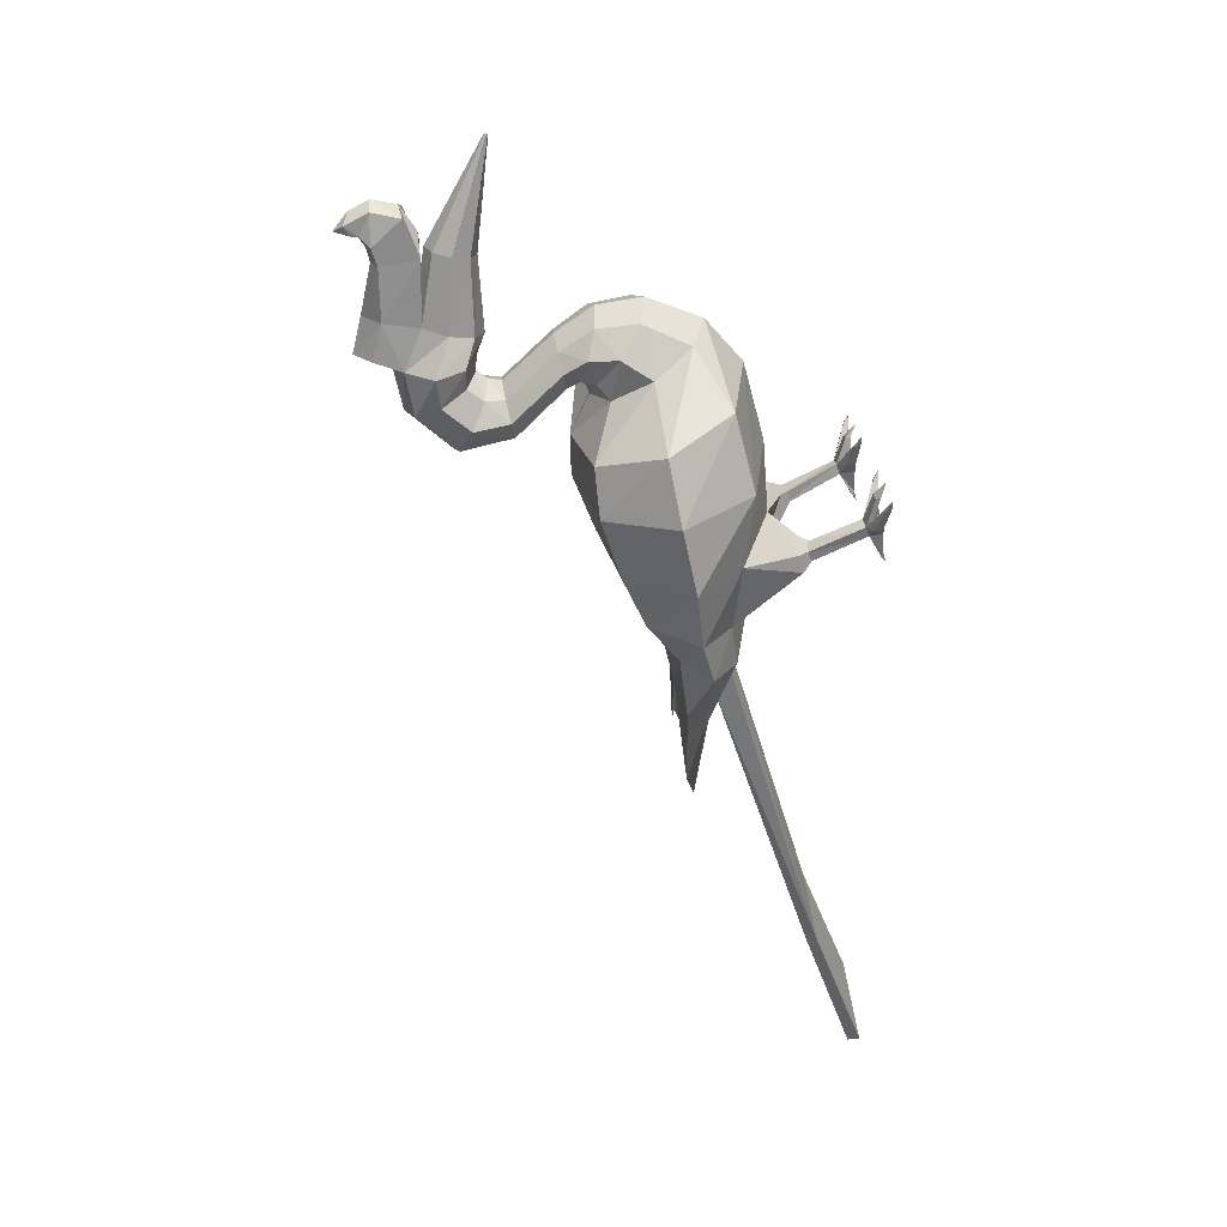
<metadata>
{"format":"obj","ext":"obj","renderer":"f3d","projection":"perspective","resolution":1024,"background":"white","views":[{"elev":26.9,"azim":-95.6,"up":"+Z"}]}
</metadata>
<code>
o m30
v 0.1922 0.0278 0.06787
v 0.09845 0.02756 0.04054
v 0.1172 0.03551 0.025
v 0.1922 0.03559 0.05615
v 0.1922 0.07548 0.184
v 0.1114 0.07528 0.1605
v 0.1276 0.08213 0.1471
v 0.1922 0.0822 0.1739
v 0.286 0.02756 0.04054
v 0.2672 0.03551 0.025
v 0.2731 0.07528 0.1605
v 0.2569 0.08213 0.1471
v 0.2715 0.04803 0.6188
v 0.2689 0.1085 0.5916
v 0.2482 0.1051 0.5933
v 0.2569 0.04836 0.6209
v 0.2699 0.04405 0.609
v 0.2679 0.1053 0.5811
v 0.256 0.04491 0.6102
v 0.2482 0.1027 0.582
v 0.2703 0.04187 0.6215
v 0.2579 0.04215 0.6232
v 0.2689 0.03849 0.6131
v 0.2572 0.03922 0.6141
v 0.2636 0.0355 0.6193
v 0.2583 0.1105 0.5845
v 0.1348 0.1051 0.5933
v 0.1141 0.1085 0.5916
v 0.1115 0.04803 0.6188
v 0.1262 0.04836 0.6209
v 0.1151 0.1053 0.5811
v 0.1131 0.04405 0.609
v 0.1348 0.1027 0.582
v 0.127 0.04491 0.6102
v 0.1127 0.04187 0.6215
v 0.1251 0.04215 0.6232
v 0.1141 0.03849 0.6131
v 0.1258 0.03922 0.6141
v 0.1194 0.0355 0.6193
v 0.1247 0.1105 0.5845
v 0.1922 0.1649 0.4731
v 0.1527 0.1709 0.4736
v 0.1606 0.183 0.4379
v 0.1922 0.1807 0.4378
v 0.2318 0.1709 0.4736
v 0.2239 0.183 0.4379
v 0.1922 0.167 0.4975
v 0.1377 0.1753 0.4983
v 0.1486 0.1919 0.449
v 0.1922 0.1887 0.4488
v 0.2468 0.1753 0.4983
v 0.2359 0.1919 0.449
v 0.1922 0.1807 0.4989
v 0.1579 0.1859 0.4994
v 0.1648 0.1964 0.4684
v 0.1922 0.1944 0.4682
v 0.2265 0.1859 0.4994
v 0.2197 0.1964 0.4684
v 0.1922 0.1956 0.4907
v 0.1583 0.4113 0.7505
v 0.1922 0.4014 0.7557
v 0.1922 0.4005 0.7717
v 0.1523 0.4118 0.7707
v 0.1442 0.4351 0.7379
v 0.1357 0.4393 0.7683
v 0.1583 0.4589 0.7253
v 0.1652 0.4667 0.7659
v 0.1922 0.4688 0.7201
v 0.1922 0.478 0.7649
v 0.1922 0.3923 0.7925
v 0.1699 0.4022 0.7948
v 0.1606 0.4259 0.8005
v 0.1699 0.4497 0.8061
v 0.2262 0.4113 0.7505
v 0.2322 0.4118 0.7707
v 0.2402 0.4351 0.7379
v 0.2487 0.4393 0.7683
v 0.2262 0.4589 0.7253
v 0.2192 0.4667 0.7659
v 0.2146 0.4022 0.7948
v 0.2238 0.4259 0.8005
v 0.2146 0.4497 0.8061
v 0.1646 0.3998 0.7374
v 0.1922 0.3939 0.7444
v 0.1532 0.4139 0.7207
v 0.1646 0.4281 0.7039
v 0.1922 0.4339 0.697
v 0.2198 0.3998 0.7374
v 0.2313 0.4139 0.7207
v 0.2198 0.4281 0.7039
v 0.1922 0.396 0.7168
v 0.2708 0.031 0.6116
v 0.2694 0.04147 0.62
v 0.2562 0.03354 0.6244
v 0.2558 0.02971 0.6128
v 0.2645 0.03013 0.6596
v 0.2646 0.03052 0.6595
v 0.2639 0.03049 0.6596
v 0.2639 0.0301 0.6596
v 0.2843 0.04434 0.6206
v 0.2816 0.0332 0.6222
v 0.2465 0.03115 0.6255
v 0.2438 0.04161 0.6246
v 0.2658 0.0286 0.589
v 0.26 0.02852 0.5899
v 0.2588 0.03056 0.5865
v 0.2665 0.03068 0.5852
v 0.2624 0.025 0.5782
v 0.3004 0.03118 0.6562
v 0.2998 0.03131 0.6562
v 0.2996 0.03066 0.6563
v 0.3002 0.03052 0.6563
v 0.2307 0.02998 0.6595
v 0.2313 0.03012 0.6594
v 0.2311 0.03073 0.6594
v 0.2305 0.03059 0.6594
v 0.2917 0.03707 0.6447
v 0.2904 0.03154 0.6455
v 0.2379 0.0315 0.6482
v 0.2366 0.0367 0.6478
v 0.2952 0.03038 0.6455
v 0.2966 0.03592 0.6447
v 0.2318 0.03551 0.6483
v 0.2331 0.03031 0.6487
v 0.2596 0.03491 0.6476
v 0.2677 0.03465 0.6465
v 0.2699 0.04001 0.6457
v 0.2591 0.04035 0.6472
v 0.2678 0.04997 0.6078
v 0.2585 0.05055 0.6086
v 0.269 0.05266 0.6145
v 0.259 0.05289 0.6158
v 0.2636 0.05621 0.6092
v 0.1269 0.03354 0.6244
v 0.1136 0.04147 0.62
v 0.1122 0.031 0.6116
v 0.1272 0.02971 0.6128
v 0.1192 0.03049 0.6596
v 0.1184 0.03052 0.6595
v 0.1185 0.03013 0.6596
v 0.1191 0.0301 0.6596
v 0.09875 0.04434 0.6206
v 0.1014 0.0332 0.6222
v 0.1392 0.04161 0.6246
v 0.1365 0.03115 0.6255
v 0.1173 0.0286 0.589
v 0.123 0.02852 0.5899
v 0.1242 0.03056 0.5865
v 0.1165 0.03068 0.5852
v 0.1206 0.025 0.5782
v 0.08338 0.03066 0.6563
v 0.08323 0.03131 0.6562
v 0.08266 0.03118 0.6562
v 0.08281 0.03052 0.6563
v 0.1519 0.03073 0.6594
v 0.1518 0.03012 0.6594
v 0.1523 0.02998 0.6595
v 0.1525 0.03059 0.6594
v 0.09129 0.03707 0.6447
v 0.09261 0.03154 0.6455
v 0.1451 0.0315 0.6482
v 0.1464 0.0367 0.6478
v 0.08779 0.03038 0.6455
v 0.08647 0.03592 0.6447
v 0.1512 0.03551 0.6483
v 0.1499 0.03031 0.6487
v 0.1234 0.03491 0.6476
v 0.1154 0.03465 0.6465
v 0.1131 0.04001 0.6457
v 0.1239 0.04035 0.6472
v 0.1152 0.04997 0.6078
v 0.1245 0.05055 0.6086
v 0.1141 0.05266 0.6145
v 0.124 0.05289 0.6158
v 0.1194 0.05621 0.6092
v 0.1901 0.3853 0.9749
v 0.1922 0.3847 0.9749
v 0.1922 0.3887 0.975
v 0.1892 0.3867 0.975
v 0.1901 0.3881 0.975
v 0.1922 0.5129 0.7754
v 0.1677 0.4955 0.7763
v 0.169 0.4852 0.8119
v 0.1922 0.5037 0.8123
v 0.1922 0.397 0.8668
v 0.1751 0.404 0.8681
v 0.168 0.4209 0.8712
v 0.1751 0.4378 0.8742
v 0.1922 0.4531 0.829
v 0.1922 0.4448 0.8755
v 0.1707 0.4859 0.8635
v 0.1922 0.4928 0.8617
v 0.1922 0.4499 0.8901
v 0.1707 0.4479 0.8701
v 0.1922 0.466 0.9144
v 0.1707 0.4628 0.907
v 0.1707 0.4914 0.881
v 0.1922 0.4962 0.8759
v 0.1922 0.4903 0.9193
v 0.1774 0.4914 0.9119
v 0.1774 0.5009 0.8892
v 0.1922 0.5023 0.885
v 0.1922 0.5103 0.9093
v 0.1788 0.515 0.8991
v 0.1788 0.5095 0.8901
v 0.1922 0.5084 0.8885
v 0.1922 0.5247 0.8911
v 0.1922 0.5245 0.8907
v 0.1943 0.3853 0.9749
v 0.1952 0.3867 0.975
v 0.1943 0.3881 0.975
v 0.2168 0.4955 0.7763
v 0.2155 0.4852 0.8119
v 0.2094 0.404 0.8681
v 0.2165 0.4209 0.8712
v 0.2094 0.4378 0.8742
v 0.2137 0.4859 0.8635
v 0.2137 0.4479 0.8701
v 0.2137 0.4628 0.907
v 0.2137 0.4914 0.881
v 0.207 0.4914 0.9119
v 0.207 0.5009 0.8892
v 0.2057 0.515 0.8991
v 0.2057 0.5095 0.8901
v 0.1448 0.2072 0.7894
v 0.1922 0.1918 0.7997
v 0.1922 0.2467 0.8217
v 0.1522 0.2548 0.8099
v 0.1251 0.2446 0.7646
v 0.1356 0.2743 0.7813
v 0.1448 0.2819 0.7397
v 0.1522 0.2938 0.7528
v 0.1922 0.2973 0.7294
v 0.1922 0.3019 0.7409
v 0.1922 0.2927 0.8151
v 0.157 0.2956 0.8047
v 0.1424 0.3024 0.7794
v 0.157 0.3092 0.7542
v 0.1922 0.312 0.7437
v 0.1922 0.33 0.7897
v 0.1611 0.3284 0.7824
v 0.1482 0.3244 0.7648
v 0.1611 0.3203 0.7471
v 0.1922 0.3187 0.7398
v 0.1922 0.3779 0.7454
v 0.1619 0.3762 0.7376
v 0.1494 0.3722 0.7189
v 0.1619 0.3682 0.7001
v 0.1922 0.3666 0.6924
v 0.1922 0.3902 0.7481
v 0.1583 0.3953 0.7382
v 0.1442 0.4076 0.7142
v 0.1583 0.4199 0.6903
v 0.1922 0.425 0.6803
v 0.2397 0.2072 0.7894
v 0.2322 0.2548 0.8099
v 0.2594 0.2446 0.7646
v 0.2488 0.2743 0.7813
v 0.2397 0.2819 0.7397
v 0.2322 0.2938 0.7528
v 0.2274 0.2956 0.8047
v 0.242 0.3024 0.7794
v 0.2274 0.3092 0.7542
v 0.2234 0.3284 0.7824
v 0.2363 0.3244 0.7648
v 0.2234 0.3203 0.7471
v 0.2225 0.3762 0.7376
v 0.2351 0.3722 0.7189
v 0.2225 0.3682 0.7001
v 0.2262 0.3953 0.7382
v 0.2402 0.4076 0.7142
v 0.2262 0.4199 0.6903
v 0.1922 0.4103 0.7614
v 0.1644 0.4193 0.7596
v 0.1529 0.441 0.7552
v 0.1644 0.4626 0.7509
v 0.1922 0.4716 0.7491
v 0.22 0.4193 0.7596
v 0.2316 0.441 0.7552
v 0.22 0.4626 0.7509
v 0.1922 0.4125 0.7673
v 0.1725 0.419 0.7682
v 0.1643 0.4345 0.7704
v 0.1725 0.45 0.7726
v 0.1922 0.4564 0.7736
v 0.212 0.419 0.7682
v 0.2201 0.4345 0.7704
v 0.212 0.45 0.7726
v 0.1922 0.43 0.7867
v 0.1495 0.1951 0.7483
v 0.1922 0.1794 0.754
v 0.1317 0.233 0.7343
v 0.1495 0.2709 0.7204
v 0.1922 0.2867 0.7146
v 0.235 0.1951 0.7483
v 0.2527 0.233 0.7343
v 0.235 0.2709 0.7204
v 0.1922 0.2329 0.7044
v 0.1922 0.2919 0.5907
v 0.07444 0.278 0.5923
v 0.07398 0.2984 0.6533
v 0.1922 0.3149 0.6494
v 0.02566 0.2157 0.5963
v 0.025 0.2301 0.6628
v 0.07444 0.1675 0.6002
v 0.07398 0.158 0.6723
v 0.1922 0.1267 0.6019
v 0.1922 0.1326 0.6763
v 0.1922 0.2099 0.4094
v 0.1317 0.2011 0.3441
v 0.1067 0.2048 0.3443
v 0.1317 0.2084 0.3445
v 0.1922 0.1996 0.4089
v 0.1922 0.2617 0.5382
v 0.08739 0.2541 0.5375
v 0.04396 0.207 0.5357
v 0.08739 0.1741 0.5338
v 0.1922 0.1397 0.5331
v 0.09862 0.1668 0.4895
v 0.1922 0.1644 0.4886
v 0.05985 0.1941 0.4919
v 0.09862 0.2214 0.4943
v 0.1922 0.2327 0.4953
v 0.08725 0.2001 0.4229
v 0.118 0.1896 0.4222
v 0.118 0.2107 0.4237
v 0.1922 0.2151 0.424
v 0.1922 0.1941 0.4219
v 0.1922 0.1756 0.4557
v 0.08876 0.3022 0.6997
v 0.1922 0.3156 0.69
v 0.0459 0.2412 0.7231
v 0.08876 0.1764 0.7465
v 0.1922 0.1541 0.7563
v 0.1061 0.1108 0.5951
v 0.1425 0.1049 0.5981
v 0.1078 0.1052 0.5766
v 0.1425 0.1007 0.5782
v 0.31 0.278 0.5923
v 0.3105 0.2984 0.6533
v 0.3588 0.2157 0.5963
v 0.3594 0.2301 0.6628
v 0.31 0.1675 0.6002
v 0.3105 0.158 0.6723
v 0.2527 0.2011 0.3441
v 0.2778 0.2048 0.3443
v 0.2527 0.2084 0.3445
v 0.2971 0.2541 0.5375
v 0.3405 0.207 0.5357
v 0.2971 0.1741 0.5338
v 0.2858 0.1668 0.4895
v 0.3246 0.1941 0.4919
v 0.2858 0.2214 0.4943
v 0.2972 0.2001 0.4229
v 0.2665 0.1896 0.4222
v 0.2665 0.2107 0.4237
v 0.2957 0.3022 0.6997
v 0.3386 0.2412 0.7231
v 0.2957 0.1764 0.7465
v 0.2779 0.1107 0.5949
v 0.2424 0.1049 0.5978
v 0.2762 0.1052 0.5768
v 0.2424 0.1008 0.5784
v 0.1132 0.1013 0.5953
v 0.1357 0.09764 0.5971
v 0.1143 0.09786 0.5838
v 0.1357 0.09506 0.5848
v 0.1244 0.09026 0.592
v 0.1922 0.2274 0.8081
v 0.1583 0.2372 0.7991
v 0.1443 0.2607 0.7774
v 0.1583 0.2843 0.7557
v 0.1922 0.294 0.7467
v 0.2261 0.2372 0.7991
v 0.2402 0.2607 0.7774
v 0.2261 0.2843 0.7557
v 0.1922 0.277 0.8035
v 0.1732 0.28 0.7967
v 0.1653 0.2872 0.7802
v 0.1732 0.2945 0.7638
v 0.1922 0.2975 0.757
v 0.2113 0.28 0.7967
v 0.2192 0.2872 0.7802
v 0.2113 0.2945 0.7638
v 0.1922 0.3053 0.7776
v 0.2502 0.09684 0.5965
v 0.2697 0.1 0.5949
v 0.2687 0.09703 0.585
v 0.2502 0.09461 0.5859
v 0.2597 0.08868 0.5922
v 0.1922 0.5245 0.8907
v 0.1788 0.5095 0.8901
v 0.2057 0.5095 0.8901
v 0.1922 0.5084 0.8885
f 1 2 3
f 3 4 1
f 5 6 2
f 2 1 5
f 6 7 3
f 3 2 6
f 7 8 4
f 4 3 7
f 9 1 10
f 4 10 1
f 11 5 9
f 1 9 5
f 12 11 10
f 9 10 11
f 8 12 4
f 10 4 12
f 13 14 15
f 15 16 13
f 17 18 14
f 14 13 17
f 19 20 18
f 18 17 19
f 16 15 20
f 20 19 16
f 21 13 16
f 16 22 21
f 23 17 13
f 13 21 23
f 24 19 17
f 17 23 24
f 22 16 19
f 19 24 22
f 25 21 22
f 25 23 21
f 25 24 23
f 25 22 24
f 26 15 14
f 26 14 18
f 26 18 20
f 26 20 15
f 27 28 29
f 29 30 27
f 28 31 32
f 32 29 28
f 31 33 34
f 34 32 31
f 33 27 30
f 30 34 33
f 30 29 35
f 35 36 30
f 29 32 37
f 37 35 29
f 32 34 38
f 38 37 32
f 34 30 36
f 36 38 34
f 36 35 39
f 35 37 39
f 37 38 39
f 38 36 39
f 28 27 40
f 31 28 40
f 33 31 40
f 27 33 40
f 41 42 6
f 6 5 41
f 43 7 6
f 6 42 43
f 8 7 43
f 43 44 8
f 45 41 11
f 5 11 41
f 12 46 11
f 45 11 46
f 12 8 46
f 44 46 8
f 42 41 47
f 47 48 42
f 43 42 48
f 48 49 43
f 44 43 49
f 49 50 44
f 41 45 51
f 51 47 41
f 45 46 52
f 52 51 45
f 46 44 50
f 50 52 46
f 48 47 53
f 53 54 48
f 49 48 54
f 54 55 49
f 50 49 55
f 55 56 50
f 47 51 57
f 57 53 47
f 51 52 58
f 58 57 51
f 52 50 56
f 56 58 52
f 54 53 59
f 55 54 59
f 56 55 59
f 53 57 59
f 57 58 59
f 58 56 59
f 60 61 62
f 62 63 60
f 64 60 63
f 63 65 64
f 66 64 65
f 65 67 66
f 68 66 67
f 67 69 68
f 63 62 70
f 70 71 63
f 65 63 71
f 71 72 65
f 67 65 72
f 72 73 67
f 61 74 62
f 75 62 74
f 74 76 75
f 77 75 76
f 76 78 77
f 79 77 78
f 78 68 79
f 69 79 68
f 62 75 70
f 80 70 75
f 75 77 80
f 81 80 77
f 77 79 81
f 82 81 79
f 61 83 60
f 83 61 84
f 60 85 64
f 85 60 83
f 64 86 66
f 86 64 85
f 66 87 68
f 87 66 86
f 74 84 61
f 84 74 88
f 76 88 74
f 88 76 89
f 78 89 76
f 89 78 90
f 68 90 78
f 90 68 87
f 84 91 83
f 83 91 85
f 85 91 86
f 86 91 87
f 88 91 84
f 89 91 88
f 90 91 89
f 87 91 90
f 92 93 94
f 94 95 92
f 96 97 98
f 98 99 96
f 92 17 100
f 100 101 92
f 102 103 19
f 19 95 102
f 104 92 95
f 95 105 104
f 106 19 17
f 17 107 106
f 107 17 92
f 92 104 107
f 105 95 19
f 19 106 105
f 108 106 107
f 108 105 106
f 108 104 105
f 108 107 104
f 101 93 92
f 94 102 95
f 13 100 17
f 103 16 19
f 109 110 111
f 111 112 109
f 113 114 115
f 115 116 113
f 117 13 93
f 93 118 117
f 119 94 16
f 16 120 119
f 121 101 100
f 100 122 121
f 123 103 102
f 102 124 123
f 118 93 101
f 101 121 118
f 124 102 94
f 94 119 124
f 122 100 13
f 13 117 122
f 120 16 103
f 103 123 120
f 110 117 118
f 118 111 110
f 109 122 117
f 117 110 109
f 112 121 122
f 122 109 112
f 111 118 121
f 121 112 111
f 114 119 120
f 120 115 114
f 113 124 119
f 119 114 113
f 116 123 124
f 124 113 116
f 115 120 123
f 123 116 115
f 125 94 93
f 93 126 125
f 127 13 16
f 16 128 127
f 126 93 13
f 13 127 126
f 128 16 94
f 94 125 128
f 97 127 128
f 128 98 97
f 96 126 127
f 127 97 96
f 99 125 126
f 126 96 99
f 98 128 125
f 125 99 98
f 19 129 17
f 129 19 130
f 17 131 13
f 131 17 129
f 16 130 19
f 130 16 132
f 13 132 16
f 132 13 131
f 130 133 129
f 129 133 131
f 132 133 130
f 131 133 132
f 134 135 136
f 136 137 134
f 138 139 140
f 140 141 138
f 142 32 136
f 136 143 142
f 34 144 145
f 145 137 34
f 137 136 146
f 146 147 137
f 32 34 148
f 148 149 32
f 136 32 149
f 149 146 136
f 34 137 147
f 147 148 34
f 149 148 150
f 148 147 150
f 147 146 150
f 146 149 150
f 136 135 143
f 137 145 134
f 32 142 29
f 34 30 144
f 151 152 153
f 153 154 151
f 155 156 157
f 157 158 155
f 135 29 159
f 159 160 135
f 30 134 161
f 161 162 30
f 142 143 163
f 163 164 142
f 145 144 165
f 165 166 145
f 143 135 160
f 160 163 143
f 134 145 166
f 166 161 134
f 29 142 164
f 164 159 29
f 144 30 162
f 162 165 144
f 160 159 152
f 152 151 160
f 159 164 153
f 153 152 159
f 164 163 154
f 154 153 164
f 163 160 151
f 151 154 163
f 162 161 156
f 156 155 162
f 161 166 157
f 157 156 161
f 166 165 158
f 158 157 166
f 165 162 155
f 155 158 165
f 135 134 167
f 167 168 135
f 30 29 169
f 169 170 30
f 29 135 168
f 168 169 29
f 134 30 170
f 170 167 134
f 170 169 139
f 139 138 170
f 169 168 140
f 140 139 169
f 168 167 141
f 141 140 168
f 167 170 138
f 138 141 167
f 171 34 32
f 34 171 172
f 173 32 29
f 32 173 171
f 172 30 34
f 30 172 174
f 174 29 30
f 29 174 173
f 175 172 171
f 175 171 173
f 175 174 172
f 175 173 174
f 176 177 178
f 179 176 180
f 178 180 176
f 181 182 183
f 183 184 181
f 71 70 185
f 185 186 71
f 72 71 186
f 186 187 72
f 73 72 187
f 187 188 73
f 189 73 188
f 188 190 189
f 186 185 177
f 177 176 186
f 187 186 176
f 176 179 187
f 188 187 179
f 179 180 188
f 190 188 180
f 180 178 190
f 69 67 182
f 182 181 69
f 67 73 183
f 183 182 67
f 184 183 191
f 191 192 184
f 73 189 193
f 193 194 73
f 183 73 194
f 194 191 183
f 194 193 195
f 195 196 194
f 192 191 197
f 197 198 192
f 191 194 196
f 196 197 191
f 196 195 199
f 199 200 196
f 198 197 201
f 201 202 198
f 197 196 200
f 200 201 197
f 200 199 203
f 203 204 200
f 202 201 205
f 205 206 202
f 201 200 204
f 204 205 201
f 204 203 207
f 205 204 207
f 207 208 205
f 209 210 211
f 209 211 178
f 178 177 209
f 212 181 213
f 184 213 181
f 70 80 185
f 214 185 80
f 80 81 214
f 215 214 81
f 81 82 215
f 216 215 82
f 82 189 216
f 190 216 189
f 185 214 177
f 209 177 214
f 214 215 209
f 210 209 215
f 215 216 210
f 211 210 216
f 216 190 211
f 178 211 190
f 79 69 212
f 181 212 69
f 82 79 213
f 212 213 79
f 213 184 217
f 192 217 184
f 189 82 193
f 218 193 82
f 82 213 218
f 217 218 213
f 193 218 195
f 219 195 218
f 217 192 220
f 198 220 192
f 218 217 219
f 220 219 217
f 195 219 199
f 221 199 219
f 220 198 222
f 202 222 198
f 219 220 221
f 222 221 220
f 199 221 203
f 223 203 221
f 222 202 224
f 206 224 202
f 221 222 223
f 224 223 222
f 203 223 207
f 223 224 207
f 208 207 224
f 225 226 227
f 227 228 225
f 229 225 228
f 228 230 229
f 231 229 230
f 230 232 231
f 233 231 232
f 232 234 233
f 228 227 235
f 235 236 228
f 230 228 236
f 236 237 230
f 232 230 237
f 237 238 232
f 234 232 238
f 238 239 234
f 236 235 240
f 240 241 236
f 237 236 241
f 241 242 237
f 238 237 242
f 242 243 238
f 239 238 243
f 243 244 239
f 241 240 245
f 245 246 241
f 242 241 246
f 246 247 242
f 243 242 247
f 247 248 243
f 244 243 248
f 248 249 244
f 246 245 250
f 250 251 246
f 247 246 251
f 251 252 247
f 248 247 252
f 252 253 248
f 249 248 253
f 253 254 249
f 251 250 61
f 61 60 251
f 252 251 60
f 60 64 252
f 253 252 64
f 64 66 253
f 254 253 66
f 66 68 254
f 226 255 227
f 256 227 255
f 255 257 256
f 258 256 257
f 257 259 258
f 260 258 259
f 259 233 260
f 234 260 233
f 227 256 235
f 261 235 256
f 256 258 261
f 262 261 258
f 258 260 262
f 263 262 260
f 260 234 263
f 239 263 234
f 235 261 240
f 264 240 261
f 261 262 264
f 265 264 262
f 262 263 265
f 266 265 263
f 263 239 266
f 244 266 239
f 240 264 245
f 267 245 264
f 264 265 267
f 268 267 265
f 265 266 268
f 269 268 266
f 266 244 269
f 249 269 244
f 245 267 250
f 270 250 267
f 267 268 270
f 271 270 268
f 268 269 271
f 272 271 269
f 269 249 272
f 254 272 249
f 250 270 61
f 74 61 270
f 270 271 74
f 76 74 271
f 271 272 76
f 78 76 272
f 272 254 78
f 68 78 254
f 273 60 61
f 60 273 274
f 274 64 60
f 64 274 275
f 275 66 64
f 66 275 276
f 276 68 66
f 68 276 277
f 278 61 74
f 61 278 273
f 279 74 76
f 74 279 278
f 280 76 78
f 76 280 279
f 277 78 68
f 78 277 280
f 281 274 273
f 274 281 282
f 282 275 274
f 275 282 283
f 283 276 275
f 276 283 284
f 284 277 276
f 277 284 285
f 286 273 278
f 273 286 281
f 287 278 279
f 278 287 286
f 288 279 280
f 279 288 287
f 285 280 277
f 280 285 288
f 289 282 281
f 289 283 282
f 289 284 283
f 289 285 284
f 289 281 286
f 289 286 287
f 289 287 288
f 289 288 285
f 226 225 290
f 290 291 226
f 225 229 292
f 292 290 225
f 229 231 293
f 293 292 229
f 231 233 294
f 294 293 231
f 255 226 291
f 291 295 255
f 257 255 295
f 295 296 257
f 259 257 296
f 296 297 259
f 233 259 297
f 297 294 233
f 291 290 298
f 290 292 298
f 292 293 298
f 293 294 298
f 295 291 298
f 296 295 298
f 297 296 298
f 294 297 298
f 299 300 301
f 299 301 302
f 300 303 304
f 300 304 301
f 303 305 306
f 303 306 304
f 305 307 308
f 305 308 306
f 309 310 311
f 309 311 312
f 313 310 309
f 300 299 314
f 314 315 300
f 303 300 315
f 315 316 303
f 305 303 316
f 316 317 305
f 318 317 319
f 319 320 318
f 317 316 321
f 321 319 317
f 316 315 322
f 322 321 316
f 315 314 323
f 323 322 315
f 319 321 324
f 324 325 319
f 321 322 326
f 326 324 321
f 322 323 327
f 327 326 322
f 328 325 310
f 310 313 328
f 325 324 311
f 311 310 325
f 324 326 312
f 312 311 324
f 327 309 312
f 312 326 327
f 320 319 329
f 319 325 329
f 325 328 329
f 302 301 330
f 330 331 302
f 301 304 332
f 332 330 301
f 304 306 333
f 333 332 304
f 306 308 334
f 334 333 306
f 333 334 226
f 226 225 333
f 332 333 225
f 225 229 332
f 330 332 229
f 229 231 330
f 331 330 231
f 231 233 331
f 307 305 335
f 335 336 307
f 305 317 337
f 337 335 305
f 317 318 338
f 338 337 317
f 318 307 336
f 336 338 318
f 339 299 340
f 340 299 302
f 341 339 342
f 342 339 340
f 343 341 344
f 344 341 342
f 307 343 308
f 308 343 344
f 345 309 346
f 346 309 347
f 345 313 309
f 299 339 314
f 348 314 339
f 339 341 348
f 349 348 341
f 341 343 349
f 350 349 343
f 350 318 351
f 320 351 318
f 349 350 352
f 351 352 350
f 348 349 353
f 352 353 349
f 314 348 323
f 353 323 348
f 352 351 354
f 355 354 351
f 353 352 356
f 354 356 352
f 323 353 327
f 356 327 353
f 355 328 345
f 313 345 328
f 354 355 346
f 345 346 355
f 356 354 347
f 346 347 354
f 309 327 347
f 356 347 327
f 351 320 329
f 355 351 329
f 328 355 329
f 340 302 357
f 331 357 302
f 342 340 358
f 357 358 340
f 344 342 359
f 358 359 342
f 308 344 334
f 359 334 344
f 334 359 226
f 255 226 359
f 359 358 255
f 257 255 358
f 358 357 257
f 259 257 357
f 357 331 259
f 233 259 331
f 343 307 360
f 361 360 307
f 350 343 362
f 360 362 343
f 318 350 363
f 362 363 350
f 307 318 361
f 363 361 318
f 336 335 364
f 364 365 336
f 335 337 366
f 366 364 335
f 337 338 367
f 367 366 337
f 338 336 365
f 365 367 338
f 365 364 368
f 364 366 368
f 366 367 368
f 367 365 368
f 369 225 226
f 225 369 370
f 370 229 225
f 229 370 371
f 371 231 229
f 231 371 372
f 372 233 231
f 233 372 373
f 374 226 255
f 226 374 369
f 375 255 257
f 255 375 374
f 376 257 259
f 257 376 375
f 373 259 233
f 259 373 376
f 377 370 369
f 370 377 378
f 378 371 370
f 371 378 379
f 379 372 371
f 372 379 380
f 380 373 372
f 373 380 381
f 382 369 374
f 369 382 377
f 383 374 375
f 374 383 382
f 384 375 376
f 375 384 383
f 381 376 373
f 376 381 384
f 385 378 377
f 385 379 378
f 385 380 379
f 385 381 380
f 385 377 382
f 385 382 383
f 385 383 384
f 385 384 381
f 360 361 386
f 386 387 360
f 362 360 387
f 387 388 362
f 363 362 388
f 388 389 363
f 361 363 389
f 389 386 361
f 387 386 390
f 388 387 390
f 389 388 390
f 386 389 390
f 391 392 393
f 392 394 393

</code>
